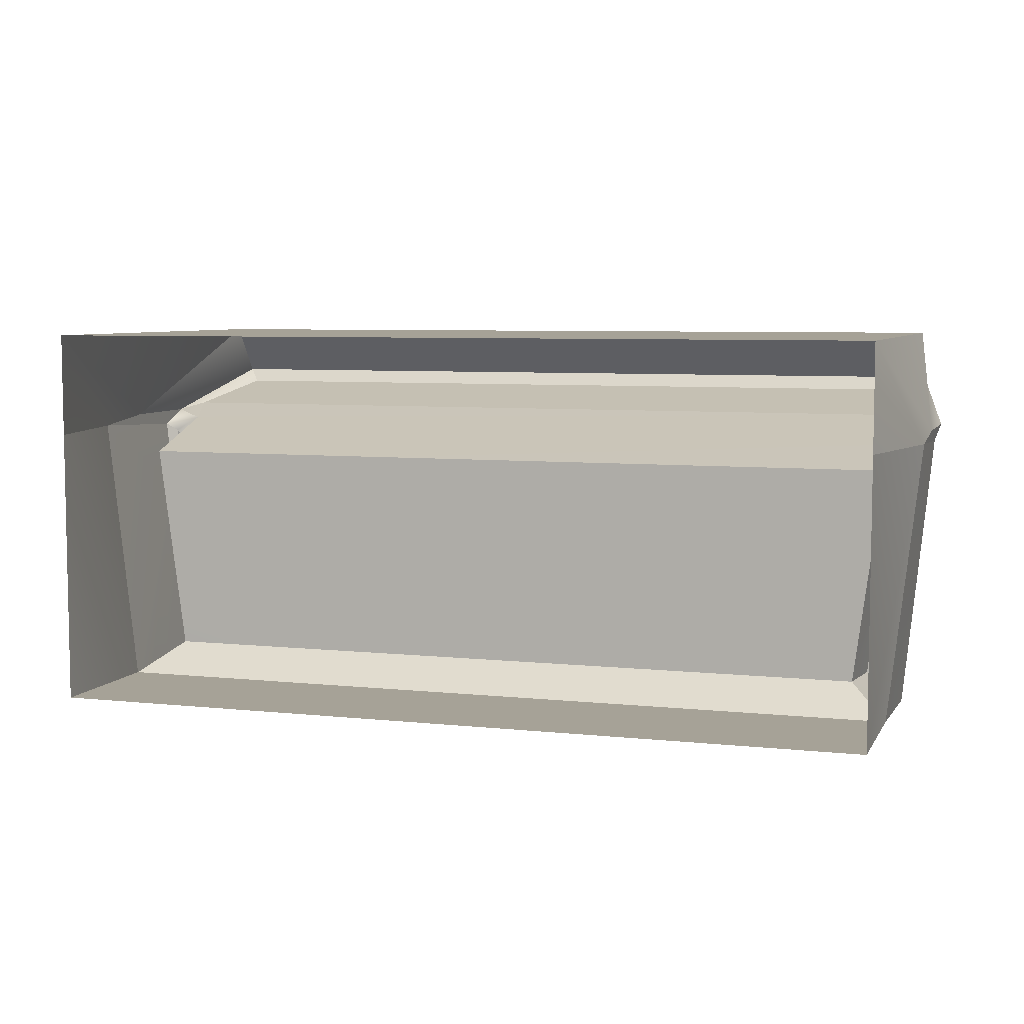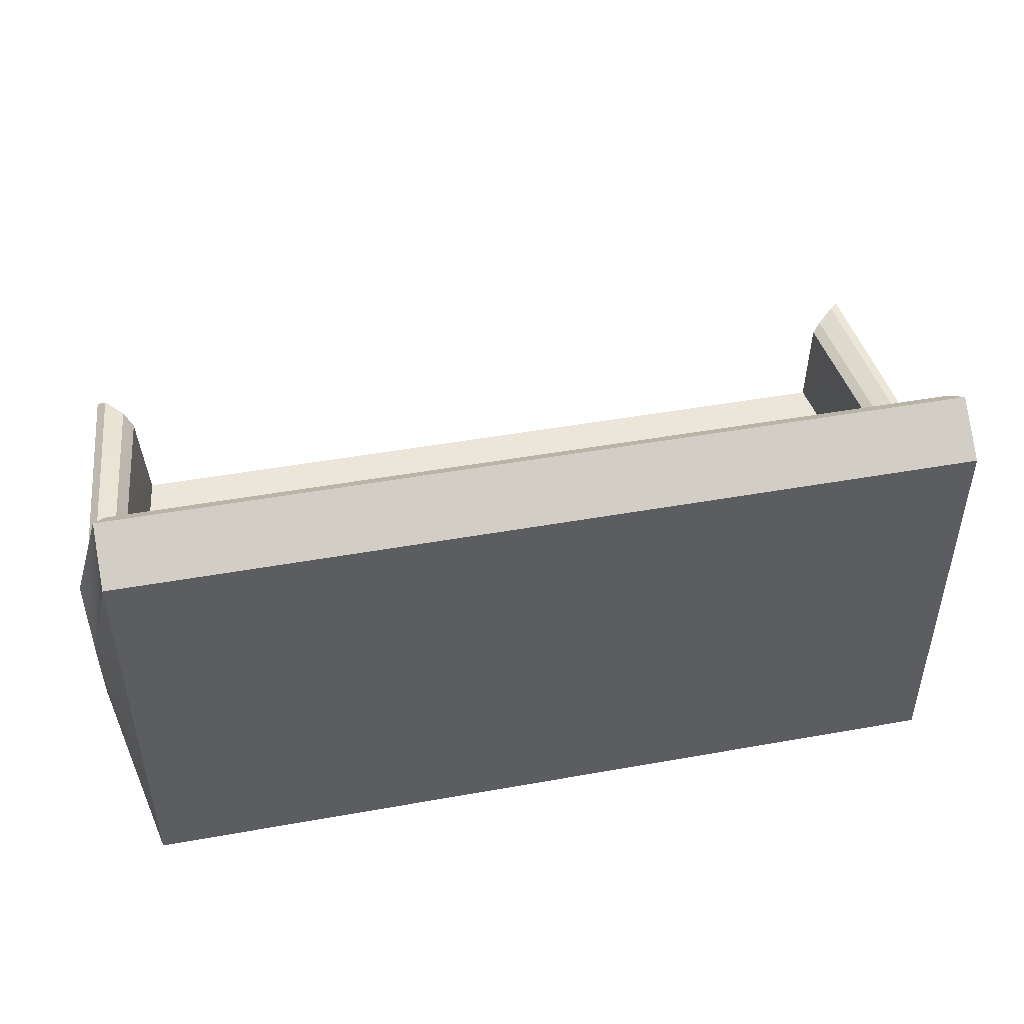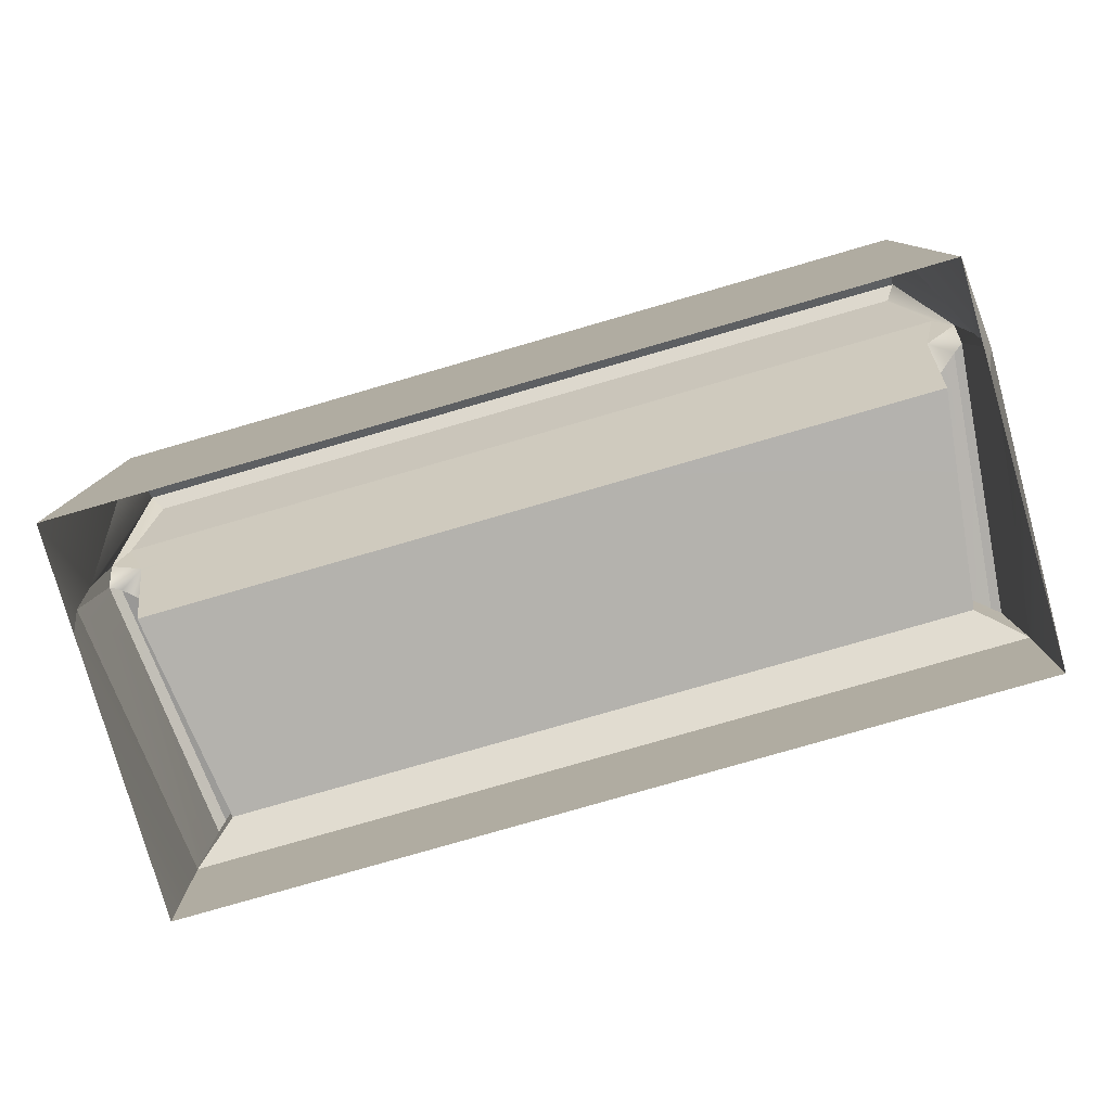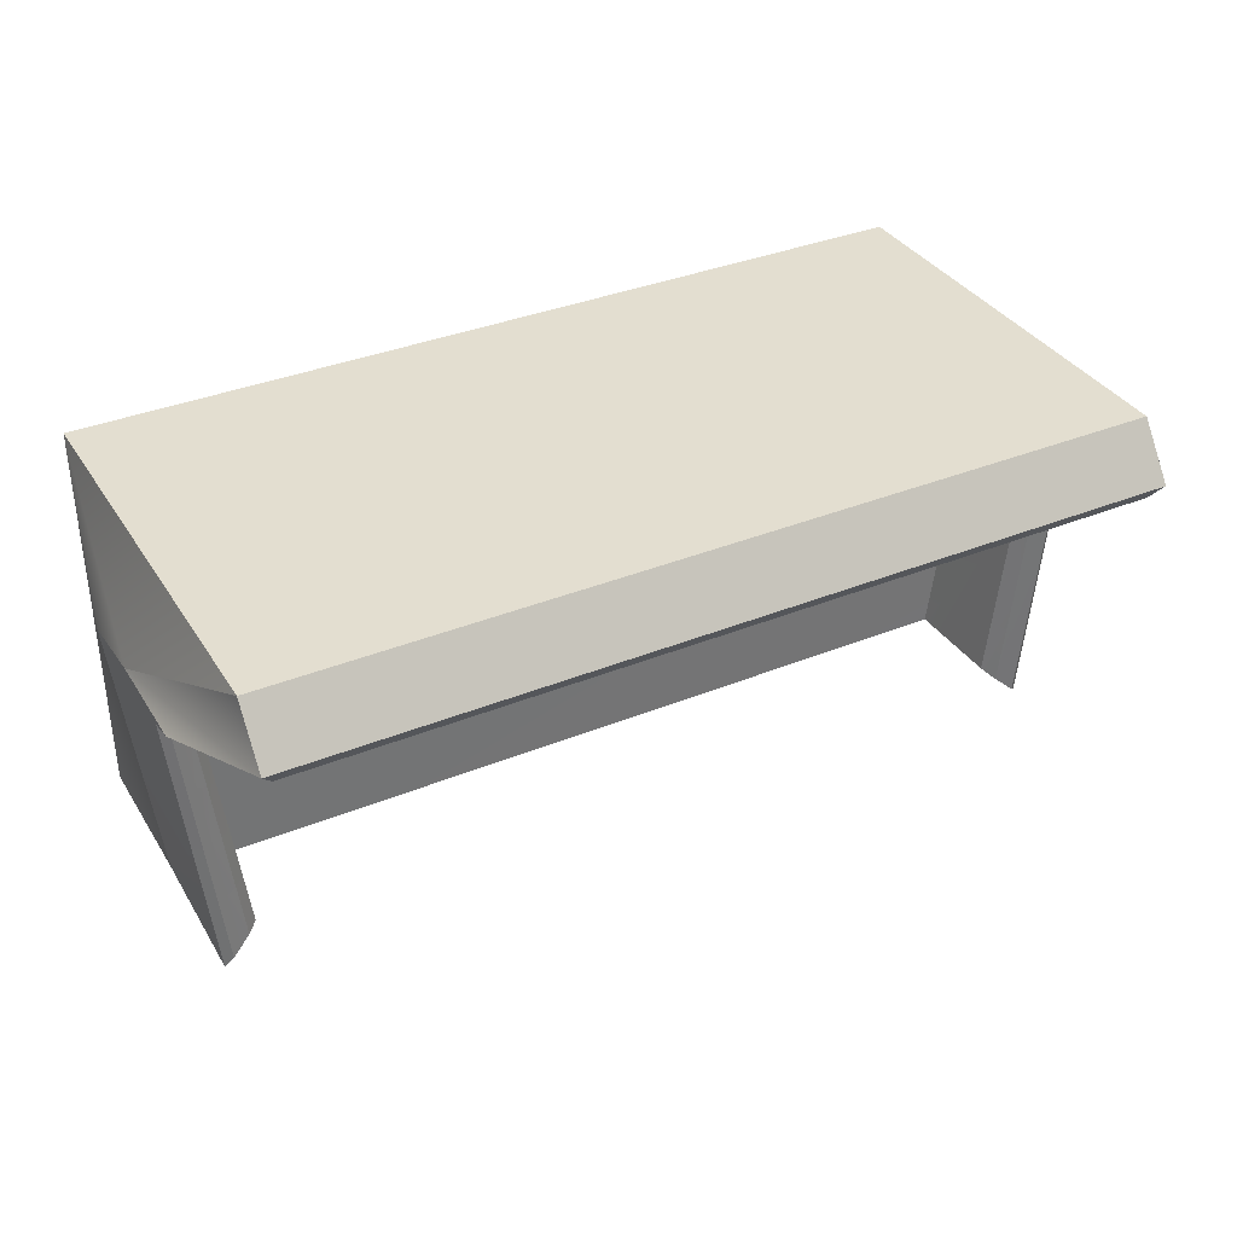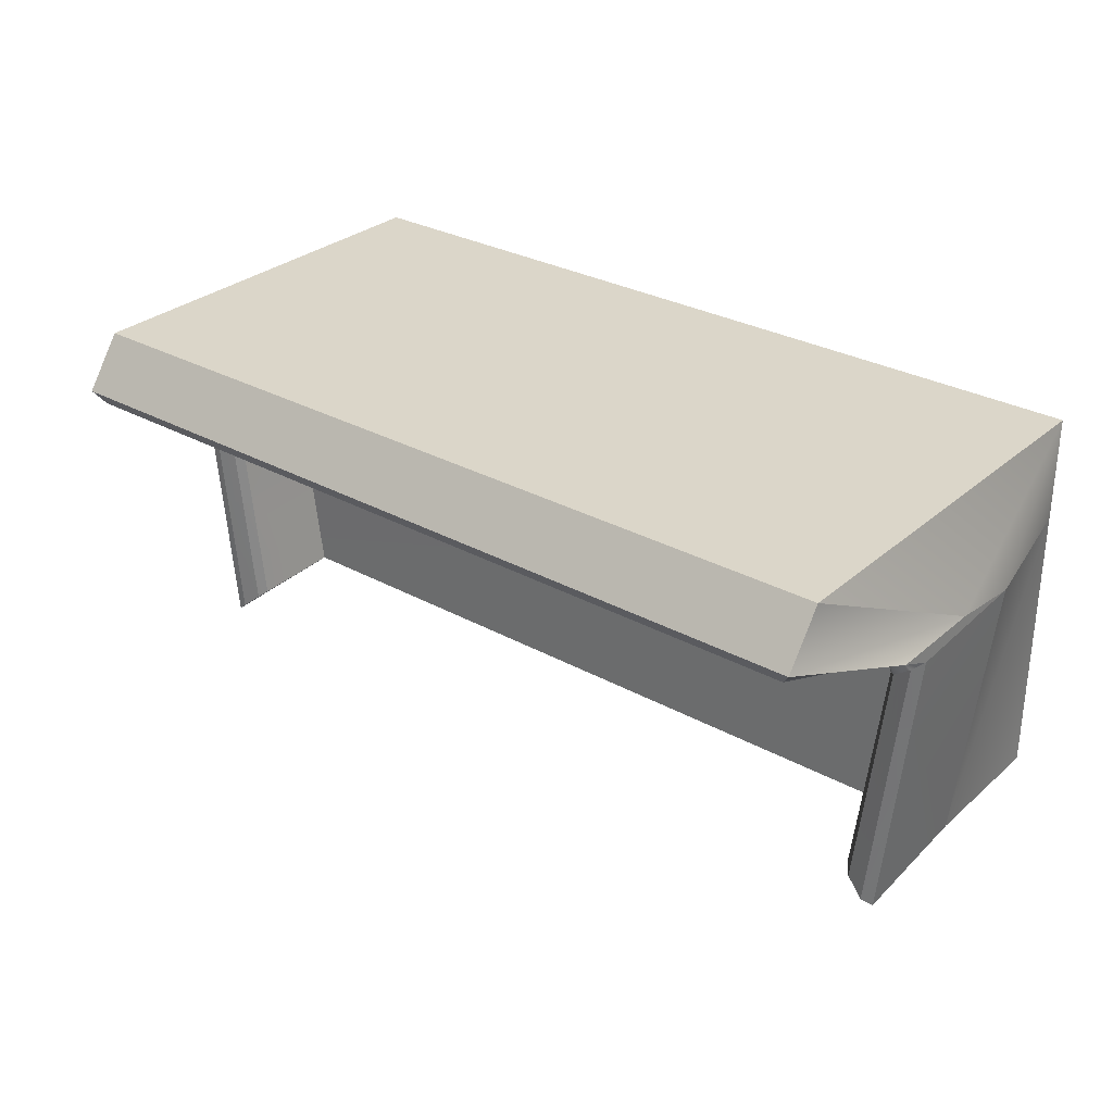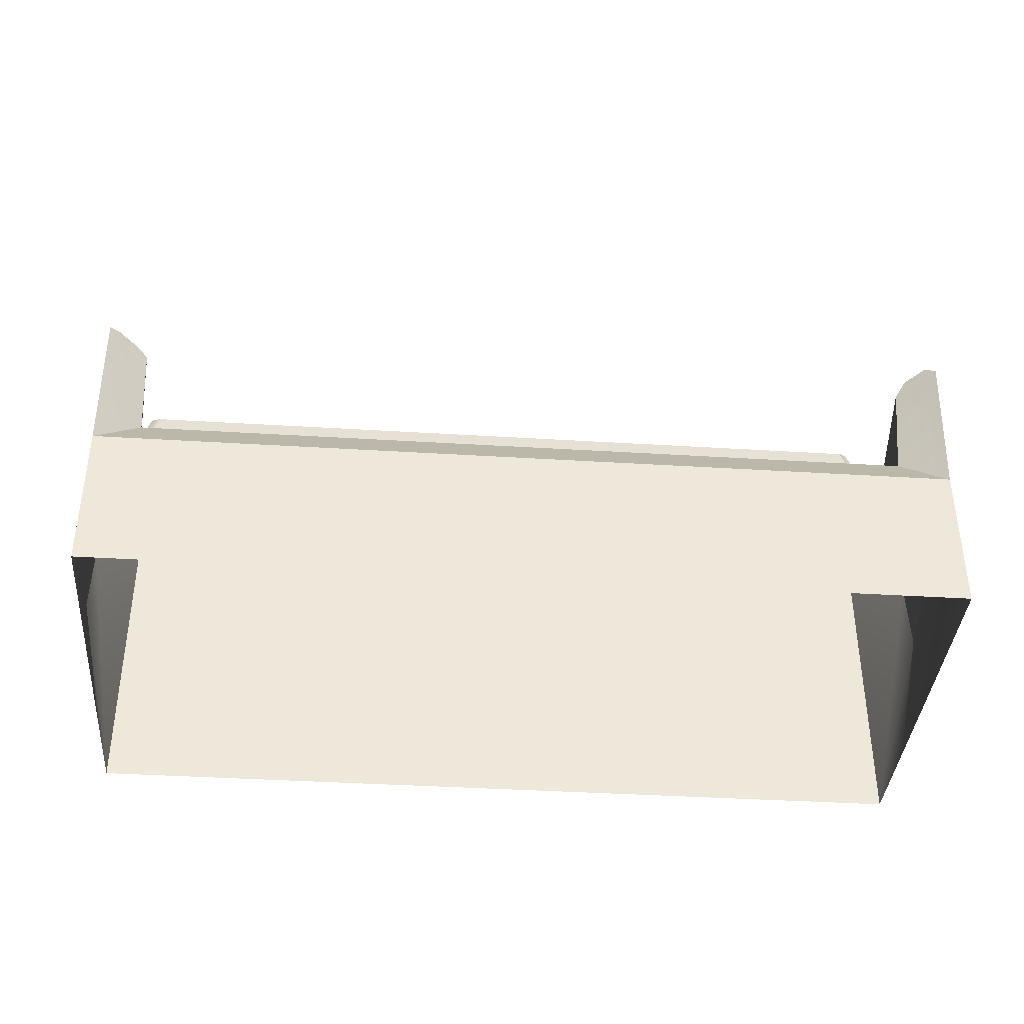
<metadata>
{"format":"obj","ext":"obj","renderer":"f3d","projection":"perspective","resolution":1024,"background":"white","views":[{"elev":6.4,"azim":17.8,"up":"+Z"},{"elev":47.4,"azim":-11.4,"up":"+Y"},{"elev":-79.5,"azim":16.1,"up":"+Y"},{"elev":35.8,"azim":151.7,"up":"+Z"},{"elev":30.0,"azim":-141.2,"up":"+Z"},{"elev":-38.6,"azim":175.5,"up":"+Y"}]}
</metadata>
<code>
o Couch
g Couch
v 0 0 0
v 6 0 0
v -1.609e-07 1.041 -2.265e-08
v 6 1.041 9.656e-08
v 0.2833 1.33 0.22
v 5.717 1.33 0.22
v 0.07966 1.33 1.78
v 5.92 1.336 1.78
v -0.1011 2.493 2.113
v 6.101 2.493 2.113
v 0.07619 3.197 2.277
v 5.924 3.197 2.277
v -2.813e-07 3.265 2.378
v 6 3.265 2.378
v -3.244e-07 3 2.743
v 6 3 2.743
v 6 0 2
v 6.225 1.041 2
v 0 0 2
v -0.2249 1.041 2
v 6 0 2.743
v -3.244e-07 0 2.743
v 5.977 2.125 2.008
v 0.02302 2.131 2.008
v -0.2249 1.58 2.06
v -0.2249 2.299 2.063
v 6.225 1.58 2.06
v 6.225 2.299 2.063
v 0.04775 1.966 1.733
v -0.2263 2.043 1.953
v 5.931 1.96 1.736
v 6.205 2.036 1.956
v 0.007139 2.081 0.953
v 0.05533 2.081 0.508
v 0.1203 2.062 0.5355
v 0.07325 2.062 0.953
v 0.1852 1.966 0.563
v 0.1394 1.966 0.953
v -0.08925 2.081 1.843
v -0.04106 2.081 1.398
v 0.02625 2.062 1.371
v -0.02075 2.062 1.788
v 0.09356 1.966 1.343
v -0.1757 2.043 1.453
v -0.1084 2.1 1.426
v -0.1578 2.1 1.898
v -0.1251 2.043 0.953
v -0.05897 2.1 0.953
v -0.0745 2.043 0.453
v -0.009584 2.1 0.4805
v 5.839 1.96 0.9558
v 5.905 2.005 0.9558
v 5.952 2.004 1.373
v 5.885 1.96 1.346
v 5.971 2.024 0.9558
v 6.019 2.023 1.401
v 6.068 2.023 1.846
v 5.999 2.004 1.791
v 5.747 1.961 0.1758
v 5.811 2.005 0.1208
v 5.858 2.005 0.5383
v 5.793 1.96 0.5658
v 5.875 2.024 0.06585
v 5.923 2.024 0.5108
v 5.939 2.044 0.01084
v 5.988 2.043 0.4833
v 6.002 2.037 -0.04416
v 6.053 2.037 0.4558
v 6.103 2.036 0.9558
v 6.037 2.043 0.9558
v 6.087 2.042 1.428
v 6.154 2.036 1.456
v 6.136 2.042 1.901
v 0.1417 1.185 0.11
v 0.07083 1.113 0.055
v 0.2125 1.258 0.165
v 0.1035 2.081 0.06301
v 0.1195 2.076 0.07676
v 0.1354 2.071 0.09051
v 0.1513 2.066 0.1043
v 0.1673 2.062 0.118
v 0.1832 2.038 0.1318
v 0.1991 2.014 0.1455
v 0.215 1.99 0.1593
v 0.231 1.966 0.173
v -0.02392 2.043 -0.04699
v -0.007986 2.057 -0.03324
v 0.007945 2.072 -0.01949
v 0.02388 2.086 -0.005743
v 0.03981 2.1 0.008007
v 0.05574 2.095 0.02176
v 0.07167 2.09 0.03551
v 0.0876 2.086 0.04926
v 0.2441 1.807 0.1848
v 0.2572 1.648 0.1965
v 0.2702 1.489 0.2083
v -0.005979 1.292 -0.01175
v -0.01196 1.542 -0.0235
v -0.01794 1.793 -0.03524
v 0.02162 1.865 -0.003387
v 0.06118 1.937 0.02847
v 0.05123 1.673 0.02647
v 0.1144 1.803 0.07644
v 0.06103 1.393 0.04074
v 0.128 1.494 0.09322
v 0.1991 1.492 0.1507
v 0.1858 1.726 0.1365
v 0.1568 1.909 0.111
v 0.2004 1.858 0.1479
v 0.1249 1.937 0.08347
v 0.154 1.988 0.1076
v 0.1063 2.011 0.06637
v 0.09305 1.947 0.05597
v 0.05846 2.016 0.02511
f 25 22 15
f 20 19 22
f 25 20 22
f 21 18 27
f 21 17 18
f 16 21 27
f 9 24 26
f 28 23 10
f 24 7 29
f 31 8 23
f 24 30 26
f 24 46 30
f 24 39 46
f 42 39 24
f 29 42 24
f 31 54 8
f 54 51 8
f 6 8 51
f 62 6 51
f 59 6 62
f 6 59 60
f 60 63 6
f 63 65 6
f 65 67 6
f 4 6 67
f 68 4 67
f 69 4 68
f 69 18 4
f 18 69 72
f 18 72 32
f 23 58 31
f 57 58 23
f 73 57 23
f 32 73 23
f 32 23 28
f 4 3 75
f 4 75 74
f 6 4 74
f 74 76 6
f 76 5 6
f 78 77 34
f 79 78 34
f 80 79 34
f 81 80 34
f 35 81 34
f 82 81 35
f 83 82 35
f 84 83 35
f 85 84 35
f 37 85 35
f 87 86 49
f 88 87 49
f 89 88 49
f 90 89 49
f 50 90 49
f 91 90 50
f 92 91 50
f 93 92 50
f 77 93 50
f 34 77 50
f 37 94 85
f 37 95 94
f 95 37 38
f 95 38 43
f 96 95 43
f 96 43 5
f 43 7 5
f 29 7 43
f 20 30 44
f 44 3 20
f 3 44 97
f 97 44 98
f 44 47 98
f 47 49 98
f 99 98 49
f 86 99 49
f 4 2 1
f 1 3 4
f 8 6 5
f 5 7 8
f 12 10 9
f 9 11 12
f 16 14 13
f 13 15 16
f 18 17 2
f 2 4 18
f 3 1 19
f 19 20 3
f 15 22 21
f 21 16 15
f 23 8 7
f 7 24 23
f 13 26 25
f 25 15 13
f 14 16 27
f 27 28 14
f 24 9 10
f 10 23 24
f 13 11 9
f 9 26 13
f 28 10 12
f 12 14 28
f 14 12 11
f 11 13 14
f 30 20 25
f 25 26 30
f 32 28 27
f 27 18 32
f 35 34 33
f 33 36 35
f 37 35 36
f 36 38 37
f 41 40 39
f 39 42 41
f 36 33 40
f 40 41 36
f 38 36 41
f 41 43 38
f 43 41 42
f 42 29 43
f 45 44 30
f 30 46 45
f 48 47 44
f 44 45 48
f 33 48 45
f 45 40 33
f 40 45 46
f 46 39 40
f 50 49 47
f 47 48 50
f 34 50 48
f 48 33 34
f 53 52 51
f 51 54 53
f 56 55 52
f 52 53 56
f 57 56 53
f 53 58 57
f 58 53 54
f 54 31 58
f 61 60 59
f 59 62 61
f 64 63 60
f 60 61 64
f 55 64 61
f 61 52 55
f 52 61 62
f 62 51 52
f 66 65 63
f 63 64 66
f 68 67 65
f 65 66 68
f 69 68 66
f 66 70 69
f 70 66 64
f 64 55 70
f 71 70 55
f 55 56 71
f 72 69 70
f 70 71 72
f 32 72 71
f 71 73 32
f 73 71 56
f 56 57 73
f 100 87 88
f 88 101 100
f 99 86 87
f 87 100 99
f 98 99 100
f 100 102 98
f 102 100 101
f 101 103 102
f 104 102 103
f 103 105 104
f 97 98 102
f 102 104 97
f 3 97 104
f 104 75 3
f 75 104 105
f 105 74 75
f 106 105 103
f 103 107 106
f 74 105 106
f 106 76 74
f 76 106 96
f 96 5 76
f 96 106 107
f 107 95 96
f 109 108 83
f 83 84 109
f 107 103 108
f 108 109 107
f 95 107 109
f 109 94 95
f 94 109 84
f 84 85 94
f 111 110 79
f 79 80 111
f 108 103 110
f 110 111 108
f 108 111 82
f 82 83 108
f 82 111 80
f 80 81 82
f 112 93 77
f 77 78 112
f 113 92 93
f 93 112 113
f 103 113 112
f 112 110 103
f 110 112 78
f 78 79 110
f 114 89 90
f 90 91 114
f 101 88 89
f 89 114 101
f 103 101 114
f 114 113 103
f 113 114 91
f 91 92 113

</code>
